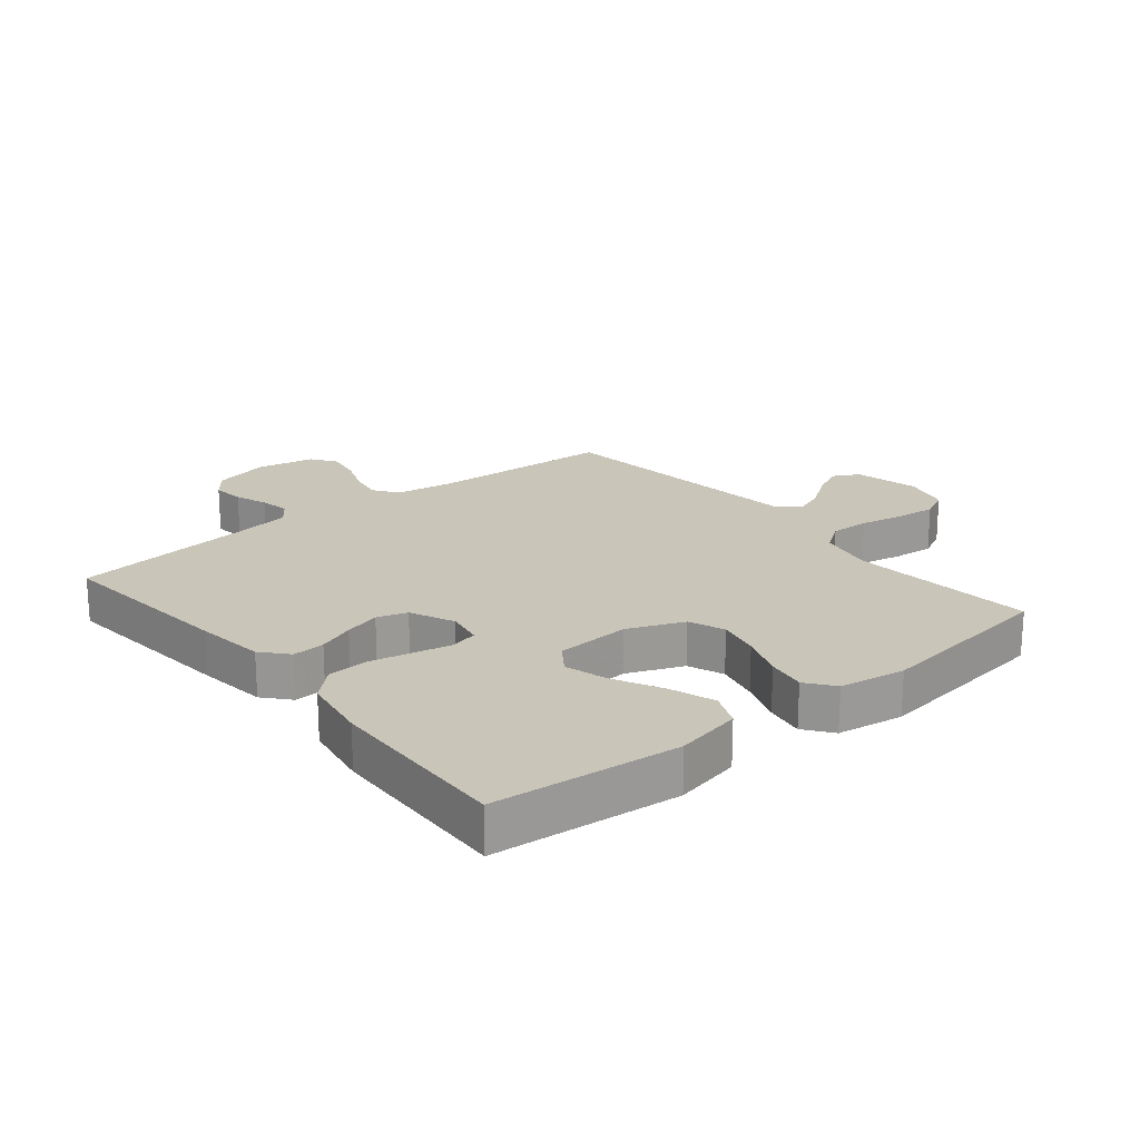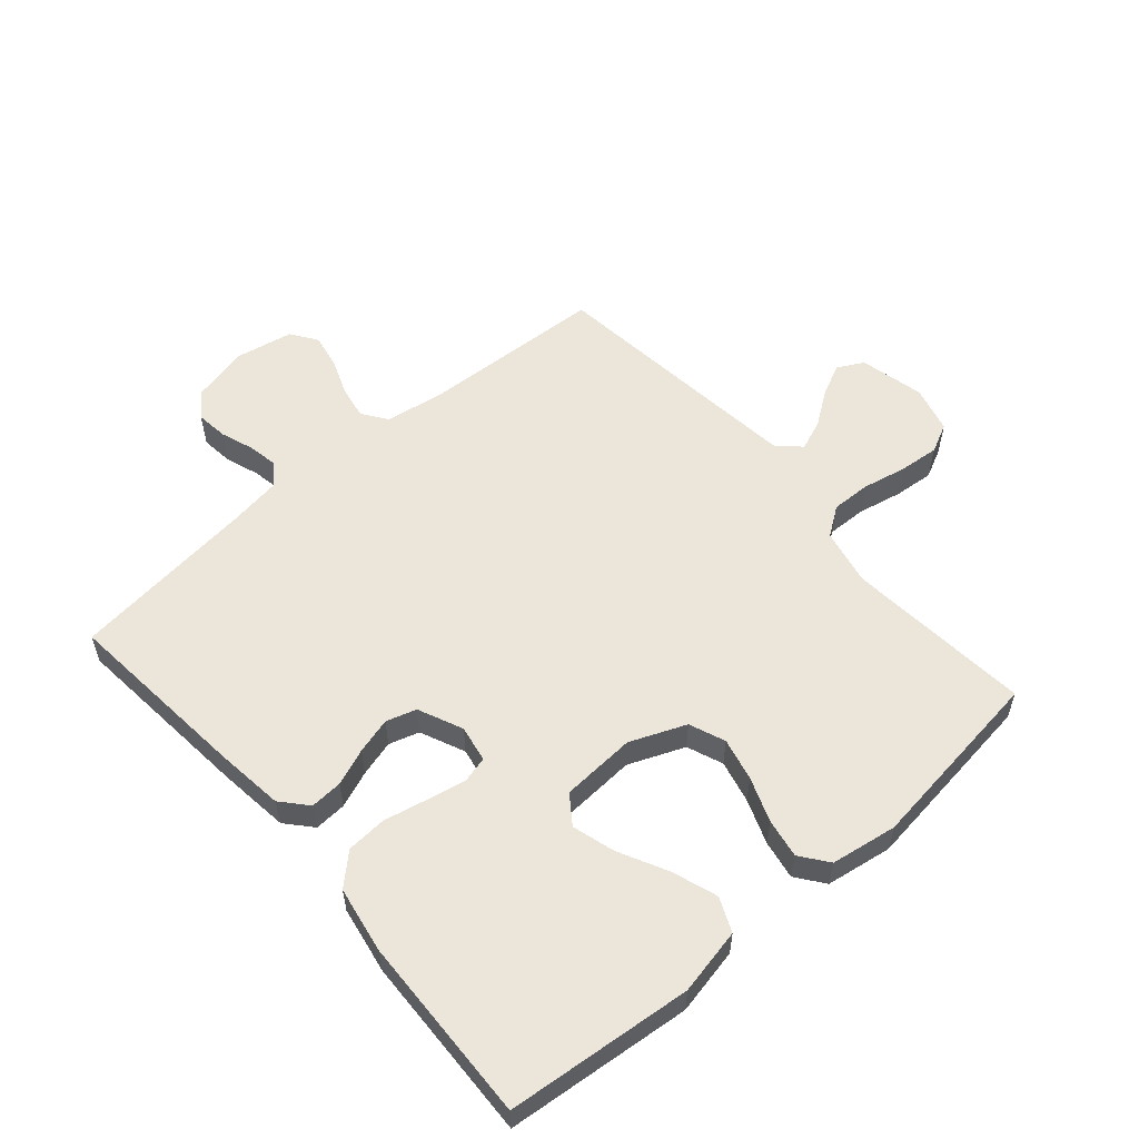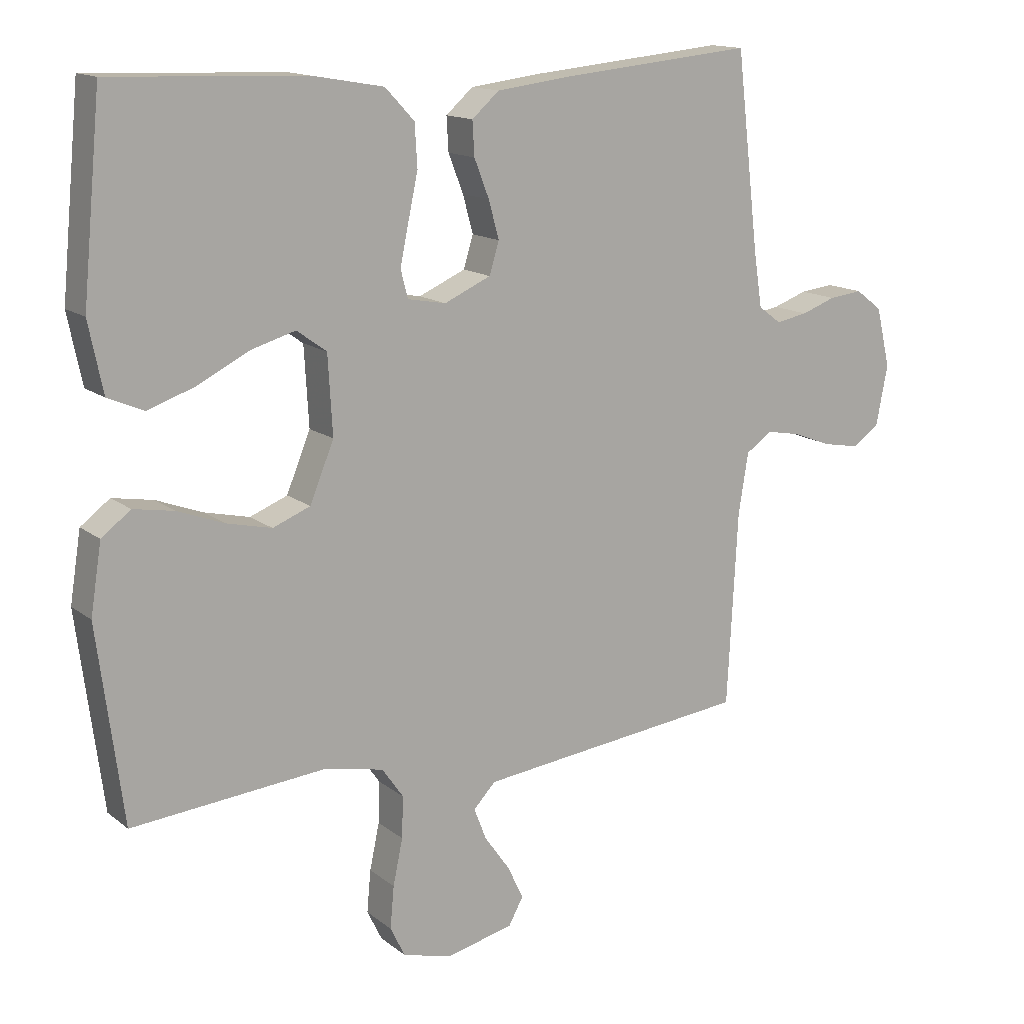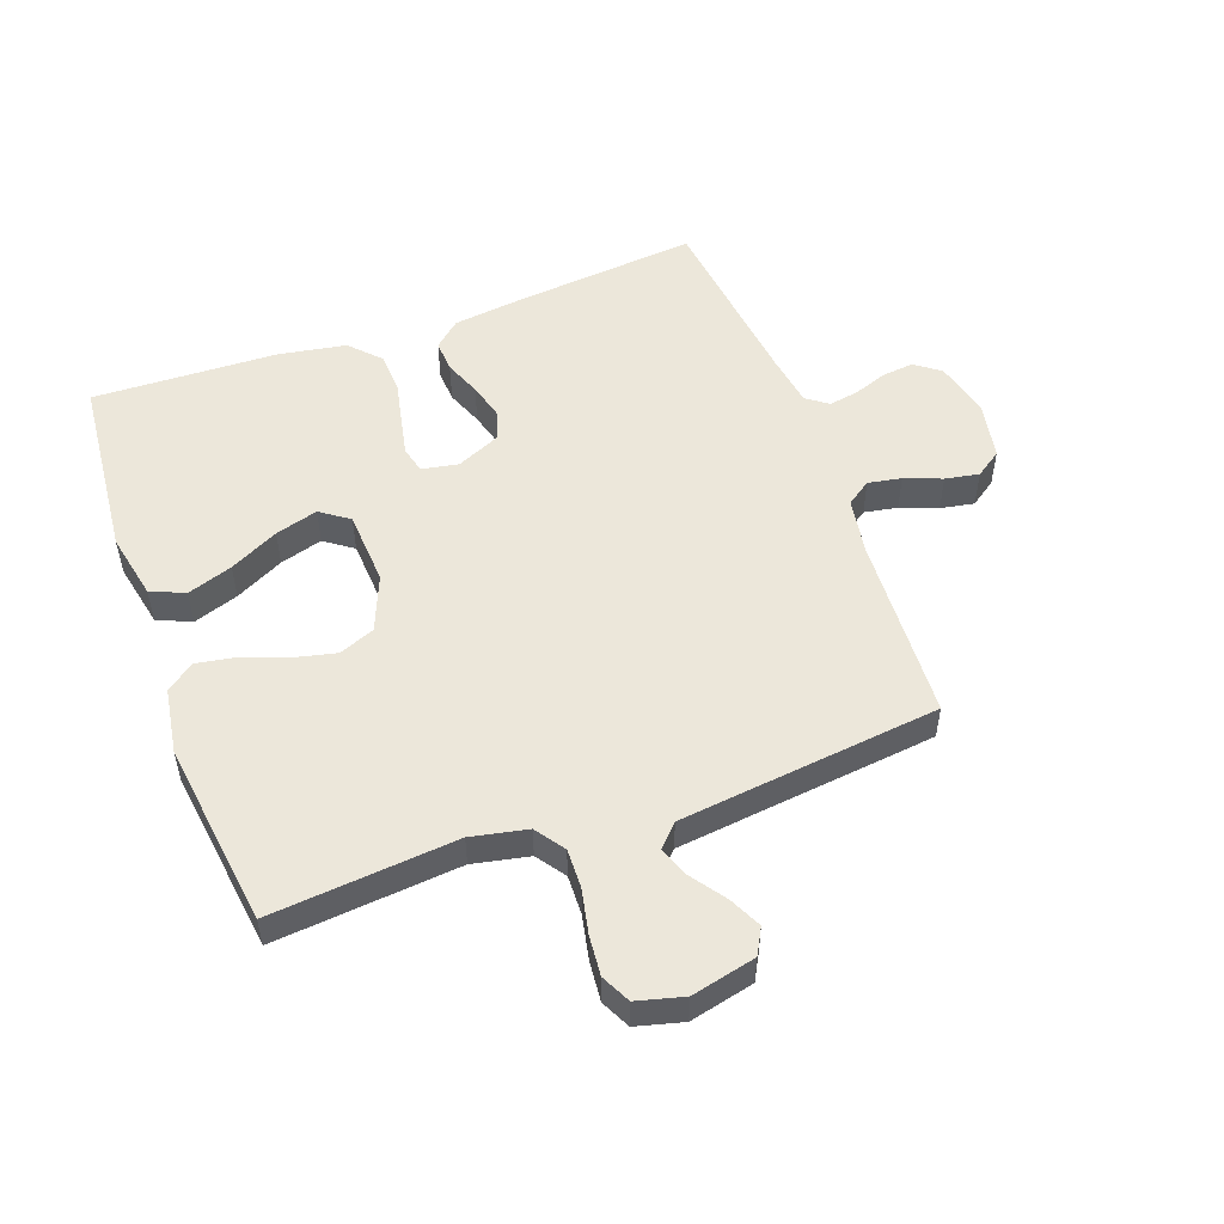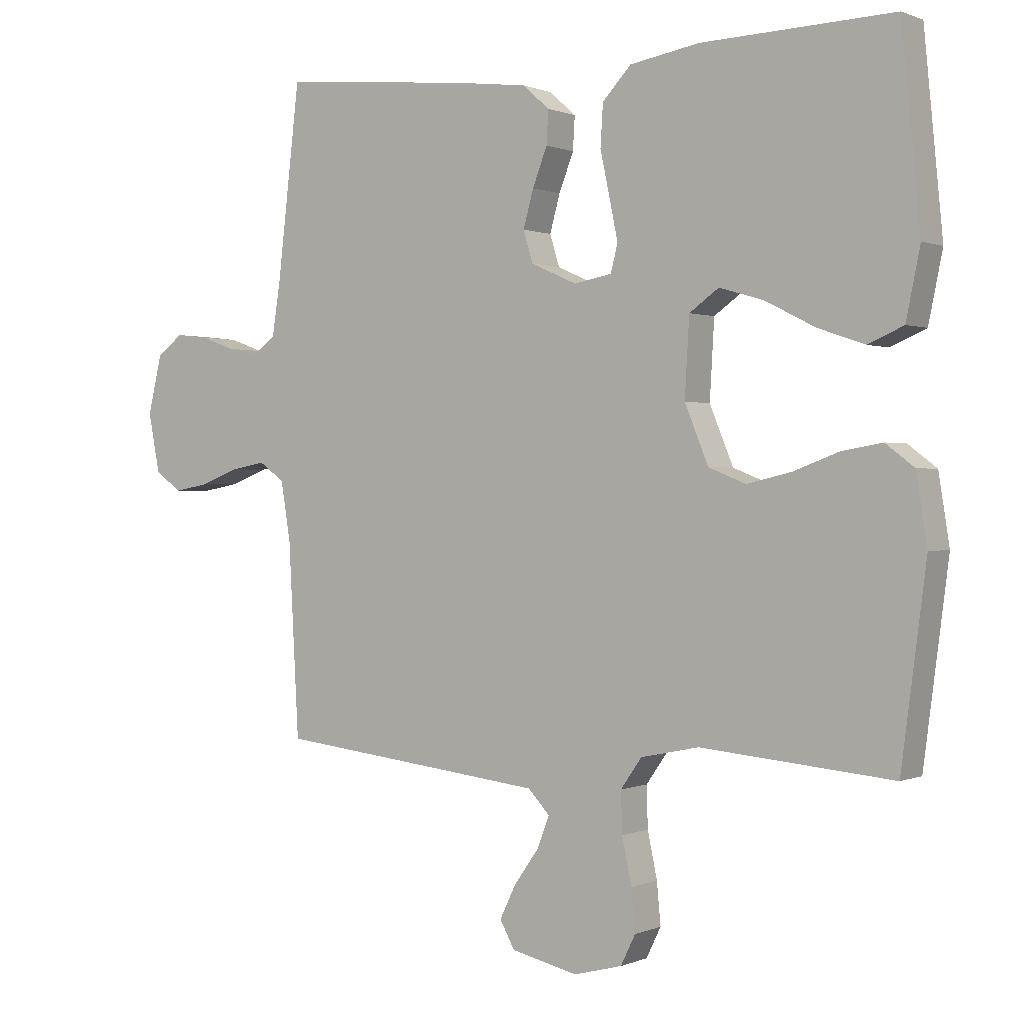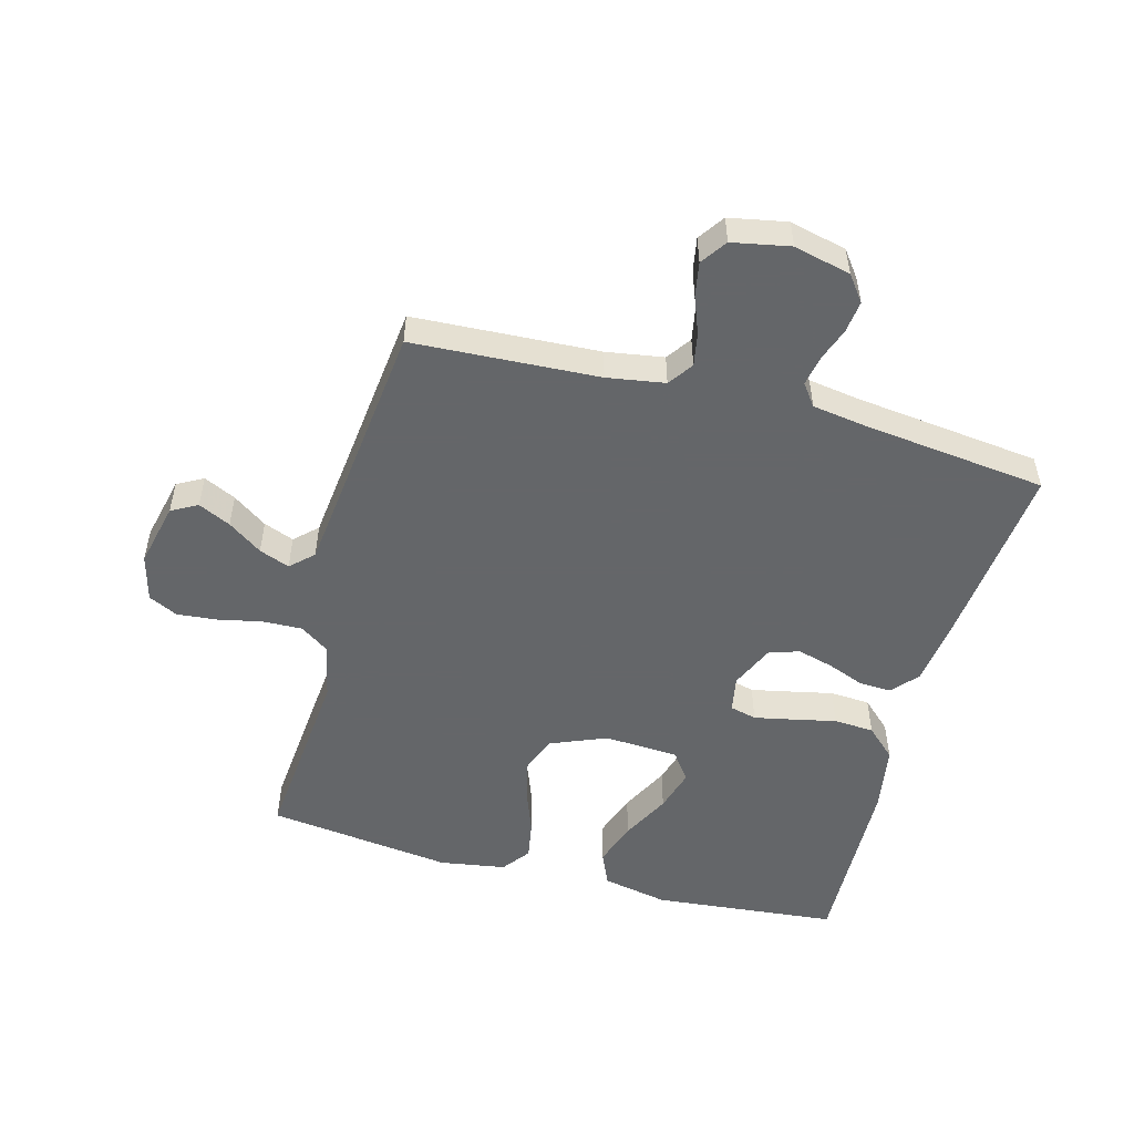
<metadata>
{"format":"obj","ext":"obj","renderer":"f3d","projection":"perspective","resolution":1024,"background":"white","views":[{"elev":20.6,"azim":50.6,"up":"+Y"},{"elev":56.4,"azim":49.1,"up":"+Y"},{"elev":14.4,"azim":148.1,"up":"+Z"},{"elev":52.5,"azim":159.9,"up":"+Y"},{"elev":0.5,"azim":33.8,"up":"+Z"},{"elev":-51.7,"azim":-105.1,"up":"+Y"}]}
</metadata>
<code>
v -0.5 0.07 0.5
v -0.2 0.07 0.471
v -0.087 0.07 0.457
v -0.045 0.07 0.42
v -0.048 0.07 0.368
v -0.071 0.07 0.309
v -0.087 0.07 0.251
v -0.072 0.07 0.202
v 0 0.07 0.17
v 0.059 0.07 0.181
v 0.07 0.07 0.224
v 0.057 0.07 0.287
v 0.042 0.07 0.357
v 0.046 0.07 0.422
v 0.091 0.07 0.47
v 0.2 0.07 0.489
v 0.5 0.07 0.5
v 0.529 0.07 0.2
v 0.507 0.07 0.093
v 0.452 0.07 0.069
v 0.379 0.07 0.094
v 0.3 0.07 0.134
v 0.231 0.07 0.154
v 0.185 0.07 0.121
v 0.178 0.07 0
v 0.215 0.07 -0.09
v 0.273 0.07 -0.113
v 0.342 0.07 -0.097
v 0.414 0.07 -0.07
v 0.477 0.07 -0.059
v 0.522 0.07 -0.093
v 0.539 0.07 -0.2
v 0.5 0.07 -0.5
v 0.2 0.07 -0.473
v 0.109 0.07 -0.492
v 0.076 0.07 -0.539
v 0.078 0.07 -0.603
v 0.093 0.07 -0.674
v 0.099 0.07 -0.739
v 0.076 0.07 -0.786
v 0 0.07 -0.806
v -0.104 0.07 -0.782
v -0.127 0.07 -0.74
v -0.102 0.07 -0.688
v -0.063 0.07 -0.633
v -0.044 0.07 -0.584
v -0.078 0.07 -0.548
v -0.2 0.07 -0.534
v -0.5 0.07 -0.5
v -0.516 0.07 -0.2
v -0.531 0.07 -0.107
v -0.571 0.07 -0.079
v -0.625 0.07 -0.089
v -0.685 0.07 -0.112
v -0.74 0.07 -0.122
v -0.782 0.07 -0.093
v -0.8 0.07 0
v -0.778 0.07 0.092
v -0.737 0.07 0.123
v -0.685 0.07 0.117
v -0.632 0.07 0.098
v -0.583 0.07 0.089
v -0.548 0.07 0.115
v -0.535 0.07 0.2
v -0.5 0 0.5
v -0.2 0 0.471
v -0.087 0 0.457
v -0.045 0 0.42
v -0.048 0 0.368
v -0.071 0 0.309
v -0.087 0 0.251
v -0.072 0 0.202
v 0 0 0.17
v 0.059 0 0.181
v 0.07 0 0.224
v 0.057 0 0.287
v 0.042 0 0.357
v 0.046 0 0.422
v 0.091 0 0.47
v 0.2 0 0.489
v 0.5 0 0.5
v 0.529 0 0.2
v 0.507 0 0.093
v 0.452 0 0.069
v 0.379 0 0.094
v 0.3 0 0.134
v 0.231 0 0.154
v 0.185 0 0.121
v 0.178 0 0
v 0.215 0 -0.09
v 0.273 0 -0.113
v 0.342 0 -0.097
v 0.414 0 -0.07
v 0.477 0 -0.059
v 0.522 0 -0.093
v 0.539 0 -0.2
v 0.5 0 -0.5
v 0.2 0 -0.473
v 0.109 0 -0.492
v 0.076 0 -0.539
v 0.078 0 -0.603
v 0.093 0 -0.674
v 0.099 0 -0.739
v 0.076 0 -0.786
v 0 0 -0.806
v -0.104 0 -0.782
v -0.127 0 -0.74
v -0.102 0 -0.688
v -0.063 0 -0.633
v -0.044 0 -0.584
v -0.078 0 -0.548
v -0.2 0 -0.534
v -0.5 0 -0.5
v -0.516 0 -0.2
v -0.531 0 -0.107
v -0.571 0 -0.079
v -0.625 0 -0.089
v -0.685 0 -0.112
v -0.74 0 -0.122
v -0.782 0 -0.093
v -0.8 0 0
v -0.778 0 0.092
v -0.737 0 0.123
v -0.685 0 0.117
v -0.632 0 0.098
v -0.583 0 0.089
v -0.548 0 0.115
v -0.535 0 0.2
f 58 59 60 61
f 58 61 62
f 57 58 62
f 56 57 62
f 53 54 55 56
f 52 53 56 62
f 51 52 62 63
f 48 49 50
f 47 48 50 51
f 42 43 44 45
f 42 45 46
f 41 42 46
f 40 41 46
f 37 38 39 40
f 36 37 40 46
f 35 36 46 47
f 31 32 33 34
f 31 34 35
f 28 29 30 31
f 27 28 31 35
f 26 27 35 47
f 19 20 21 22
f 19 22 23
f 18 19 23
f 17 18 23
f 16 17 23 24
f 12 13 14 15
f 11 12 15 16
f 10 11 16 24
f 3 4 5 6
f 3 6 7
f 64 1 2 3
f 64 3 7
f 63 64 7 8
f 51 63 8 9
f 25 26 47 51
f 24 25 51
f 9 10 24 51
f 125 124 123 122
f 126 125 122
f 126 122 121
f 126 121 120
f 120 119 118 117
f 126 120 117 116
f 127 126 116 115
f 114 113 112
f 115 114 112 111
f 109 108 107 106
f 110 109 106
f 110 106 105
f 110 105 104
f 104 103 102 101
f 110 104 101 100
f 111 110 100 99
f 98 97 96 95
f 99 98 95
f 95 94 93 92
f 99 95 92 91
f 111 99 91 90
f 86 85 84 83
f 87 86 83
f 87 83 82
f 87 82 81
f 88 87 81 80
f 79 78 77 76
f 80 79 76 75
f 88 80 75 74
f 70 69 68 67
f 71 70 67
f 67 66 65 128
f 71 67 128
f 72 71 128 127
f 73 72 127 115
f 115 111 90 89
f 115 89 88
f 115 88 74 73
f 1 65 66 2
f 2 66 67 3
f 3 67 68 4
f 4 68 69 5
f 5 69 70 6
f 6 70 71 7
f 7 71 72 8
f 8 72 73 9
f 9 73 74 10
f 10 74 75 11
f 11 75 76 12
f 12 76 77 13
f 13 77 78 14
f 14 78 79 15
f 15 79 80 16
f 16 80 81 17
f 17 81 82 18
f 18 82 83 19
f 19 83 84 20
f 20 84 85 21
f 21 85 86 22
f 22 86 87 23
f 23 87 88 24
f 24 88 89 25
f 25 89 90 26
f 26 90 91 27
f 27 91 92 28
f 28 92 93 29
f 29 93 94 30
f 30 94 95 31
f 31 95 96 32
f 32 96 97 33
f 33 97 98 34
f 34 98 99 35
f 35 99 100 36
f 36 100 101 37
f 37 101 102 38
f 38 102 103 39
f 39 103 104 40
f 40 104 105 41
f 41 105 106 42
f 42 106 107 43
f 43 107 108 44
f 44 108 109 45
f 45 109 110 46
f 46 110 111 47
f 47 111 112 48
f 48 112 113 49
f 49 113 114 50
f 50 114 115 51
f 51 115 116 52
f 52 116 117 53
f 53 117 118 54
f 54 118 119 55
f 55 119 120 56
f 56 120 121 57
f 57 121 122 58
f 58 122 123 59
f 59 123 124 60
f 60 124 125 61
f 61 125 126 62
f 62 126 127 63
f 63 127 128 64
f 64 128 65 1

</code>
